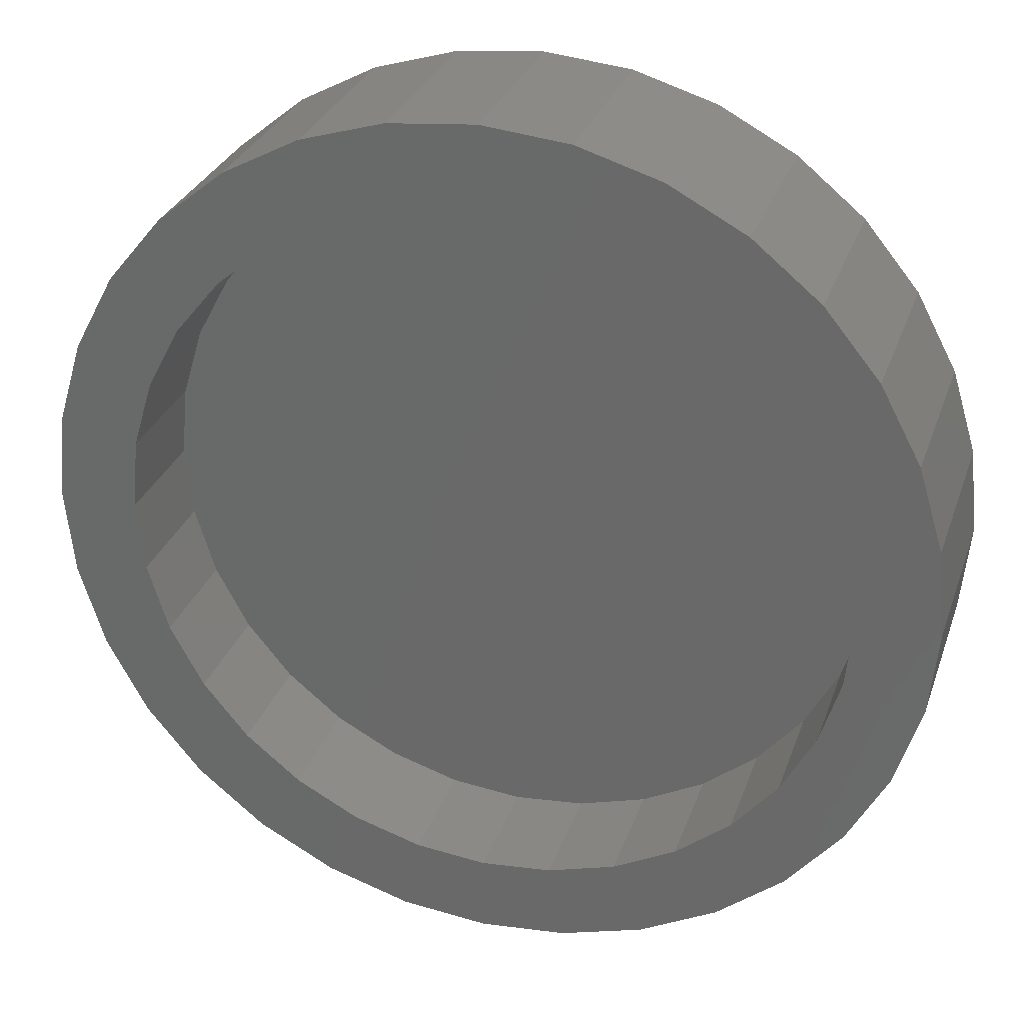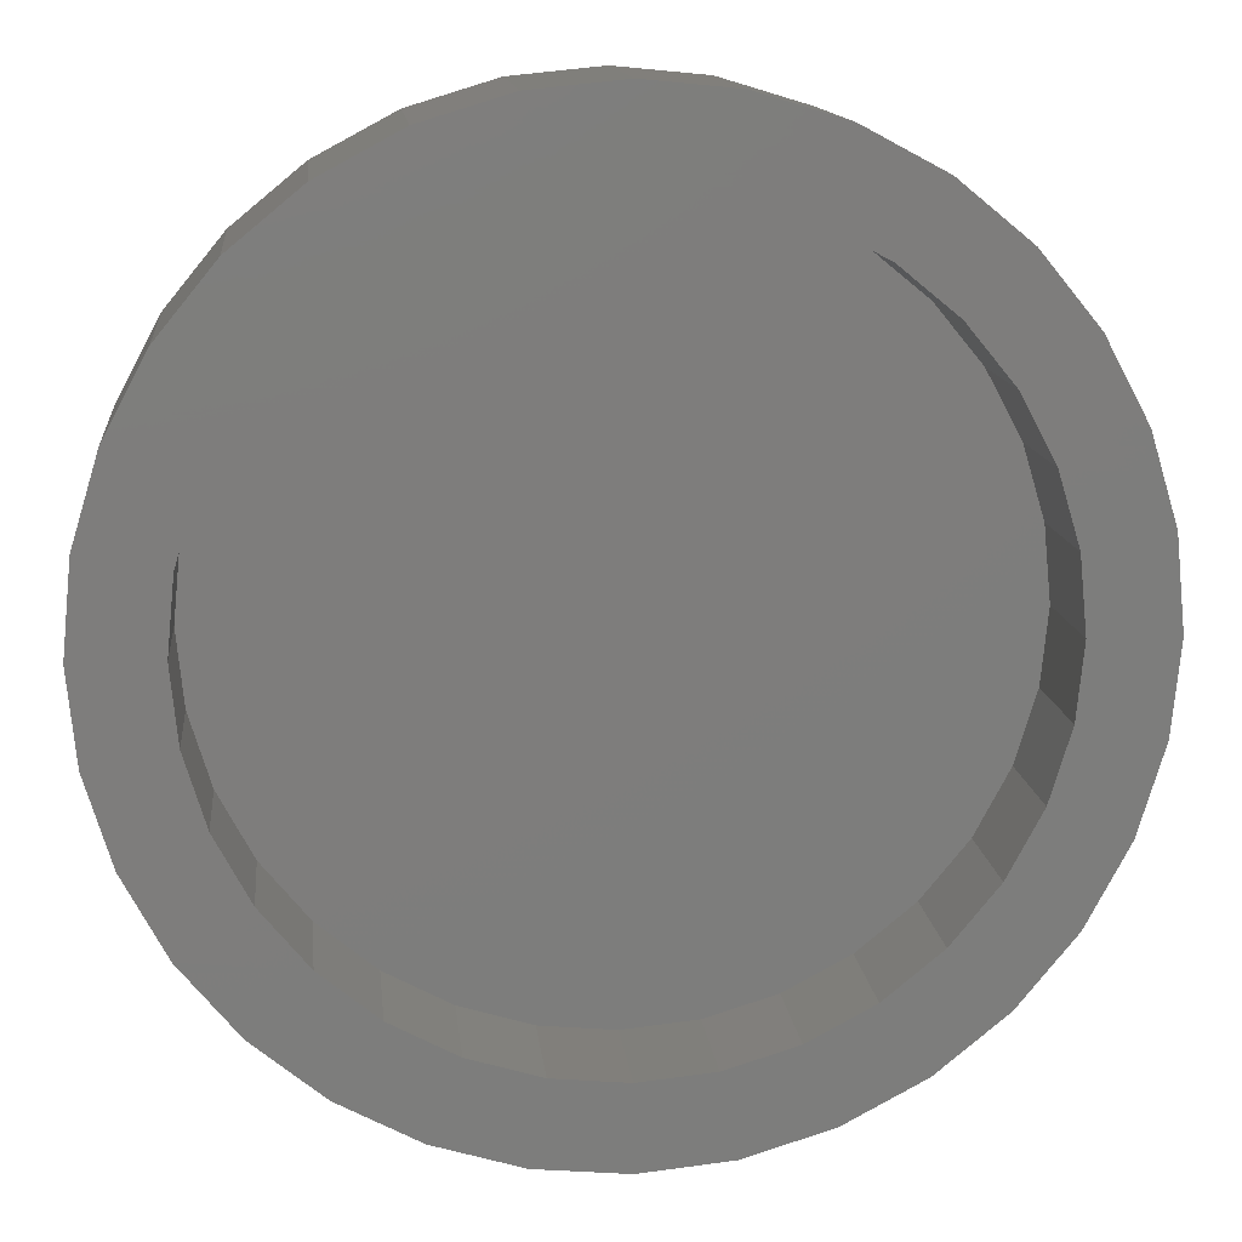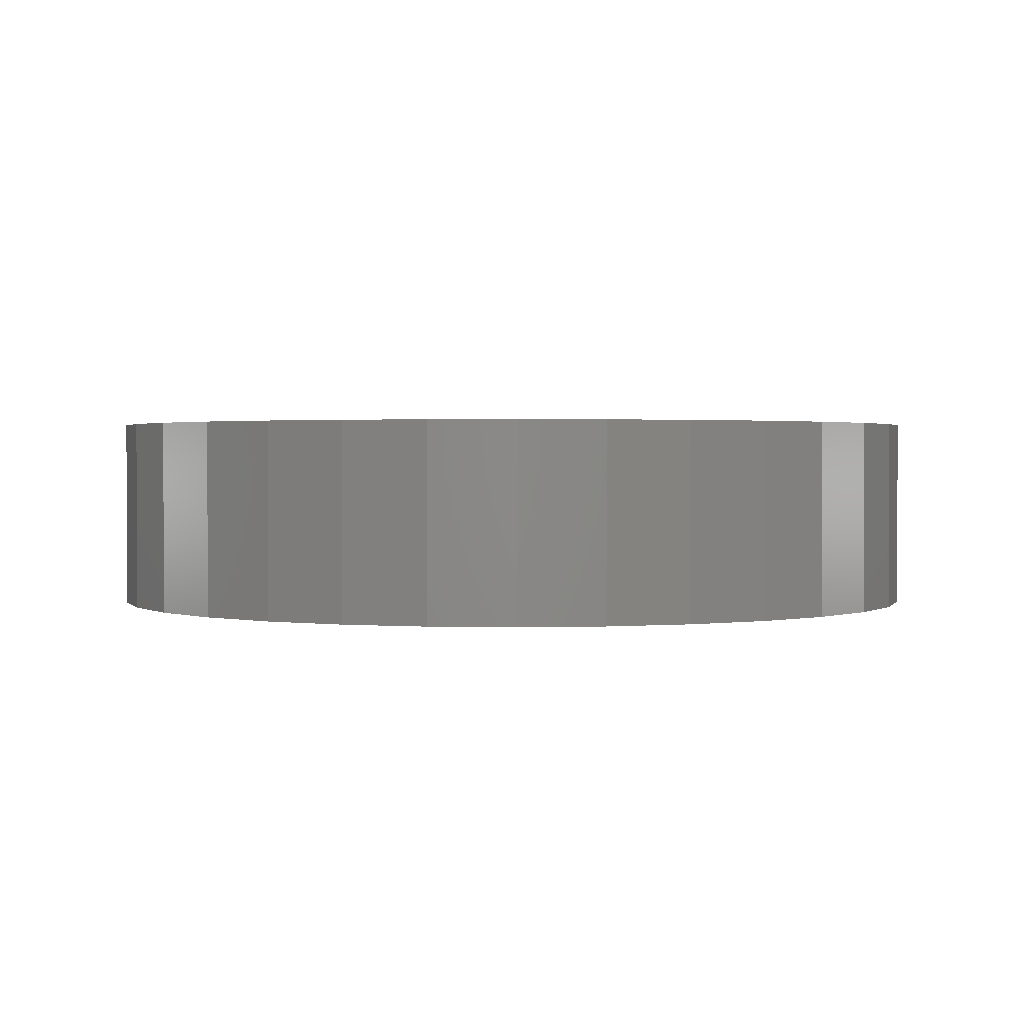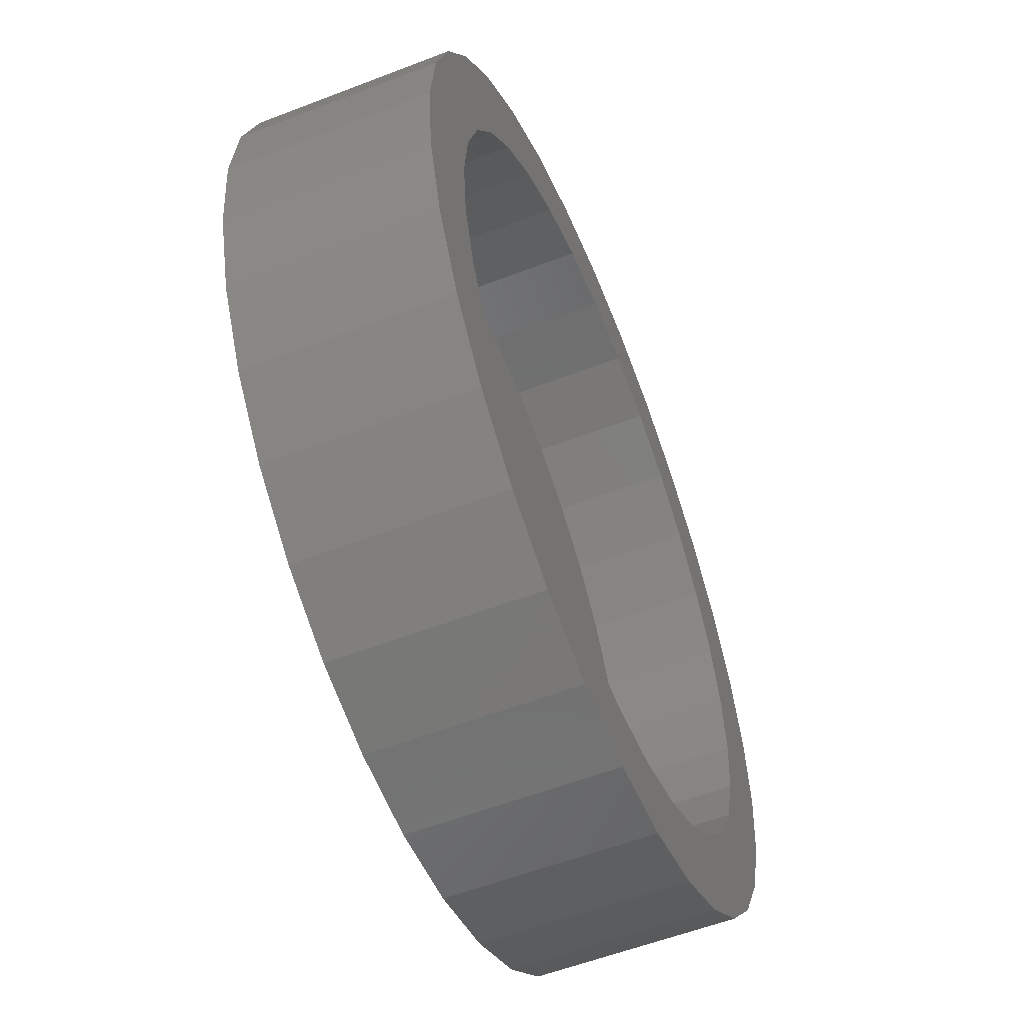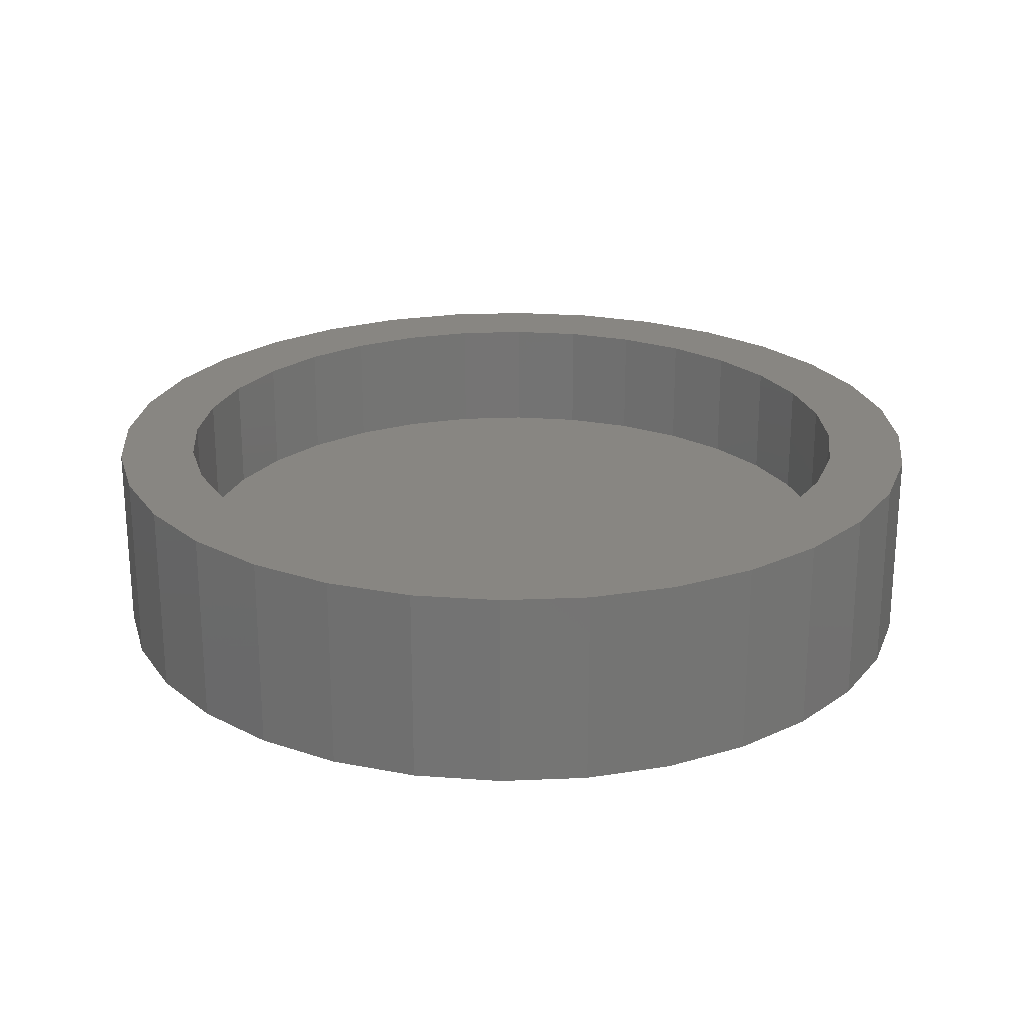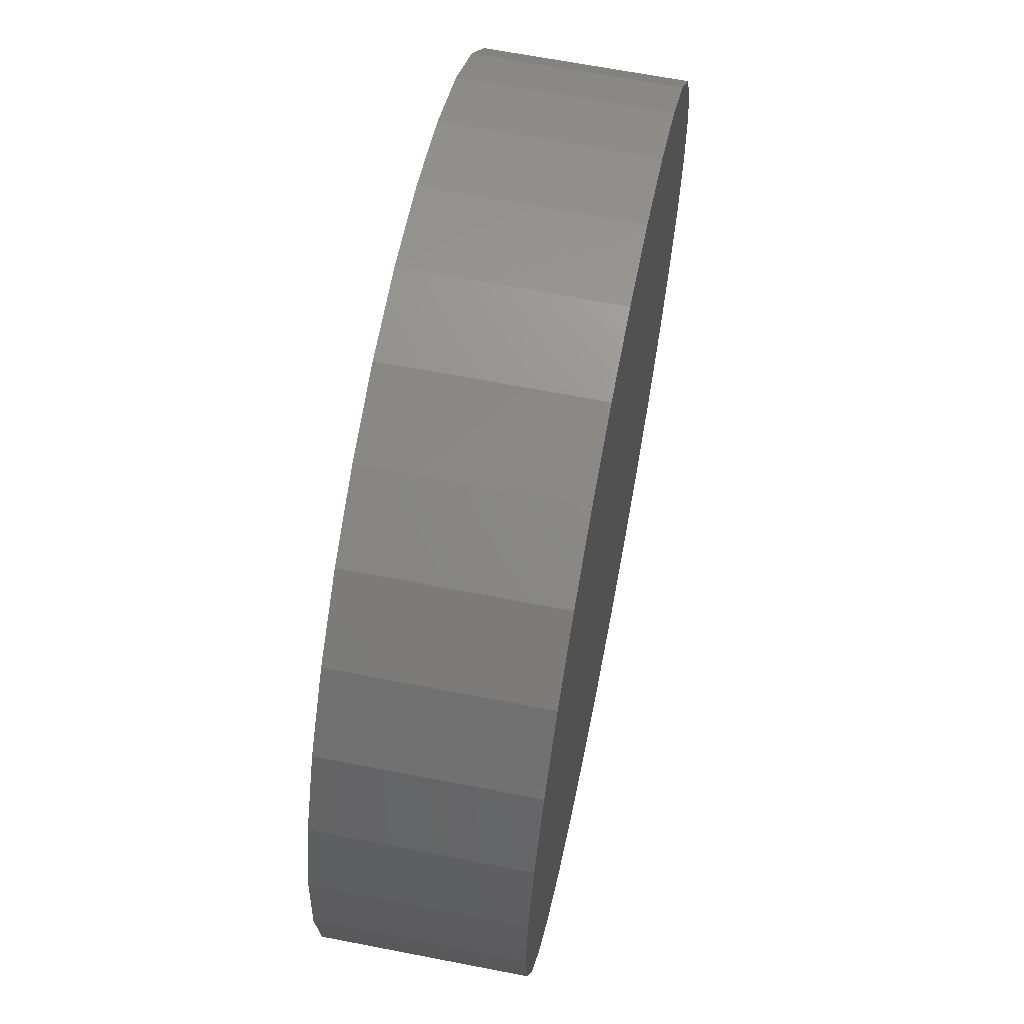
<metadata>
{"format":"stl","ext":"stl","renderer":"f3d","projection":"perspective","resolution":1024,"background":"white","views":[{"elev":29.8,"azim":17.4,"up":"+Y"},{"elev":13.3,"azim":-5.9,"up":"+Y"},{"elev":1.4,"azim":156.9,"up":"+Z"},{"elev":-56.6,"azim":-68.0,"up":"+Y"},{"elev":23.4,"azim":69.0,"up":"+Z"},{"elev":65.0,"azim":101.1,"up":"+Y"}]}
</metadata>
<code>
# stl→obj: 128 verts, 252 faces
v -0.01933 0.06572 0.03125
v -0.05345 0.06135 0.03125
v -0.03163 0.05915 0.03125
v -0.04241 0.0503 0.03125
v -0.06424 0.0482 0.03125
v -0.05125 0.03952 0.03125
v -0.07226 0.0332 0.03125
v -0.05783 0.02722 0.03125
v -0.0772 0.01693 0.03125
v -0.06187 0.01388 0.03125
v -0.05783 -0.02722 0.03125
v -0.06187 -0.01388 0.03125
v -0.0772 -0.01693 0.03125
v -0.07226 -0.0332 0.03125
v -0.05125 -0.03952 0.03125
v -0.06424 -0.0482 0.03125
v -0.04241 -0.0503 0.03125
v -0.05345 -0.06135 0.03125
v -0.03163 -0.05915 0.03125
v -0.01933 -0.06572 0.03125
v -0.04031 -0.07214 0.03125
v -0.005983 -0.06977 0.03125
v 0.0561 0.07214 0.03125
v 0.02177 0.06977 0.03125
v 0.03512 0.06572 0.03125
v 0.06924 0.06135 0.03125
v 0.04742 0.05915 0.03125
v 0.05819 0.0503 0.03125
v 0.08003 0.0482 0.03125
v 0.06704 0.03952 0.03125
v 0.08805 0.0332 0.03125
v 0.07361 0.02722 0.03125
v 0.09299 0.01693 0.03125
v 0.07766 0.01388 0.03125
v 0.07903 0 0.03125
v 0.09299 -0.01693 0.03125
v 0.07766 -0.01388 0.03125
v 0.07361 -0.02722 0.03125
v 0.08805 -0.0332 0.03125
v 0.06704 -0.03952 0.03125
v 0.08003 -0.0482 0.03125
v 0.05819 -0.0503 0.03125
v 0.06924 -0.06135 0.03125
v 0.04742 -0.05915 0.03125
v 0.03512 -0.06572 0.03125
v 0.0561 -0.07214 0.03125
v 0.02177 -0.06977 0.03125
v 0.09465 0 0.03125
v -0.07887 4.915e-17 0.03125
v -0.06324 8.711e-18 0.03125
v -0.04031 0.07214 0.03125
v -0.005983 0.06977 0.03125
v 0.007895 0.07113 0.03125
v -0.02531 0.08016 0.03125
v 0.0411 0.08016 0.03125
v 0.02482 0.08509 0.03125
v 0.007895 0.08676 0.03125
v -0.009031 0.08509 0.03125
v 0.007895 -0.07113 0.03125
v -0.02531 -0.08016 0.03125
v -0.009031 -0.08509 0.03125
v 0.007895 -0.08676 0.03125
v 0.02482 -0.08509 0.03125
v 0.0411 -0.08016 0.03125
v 0.007895 -0.07113 0.007812
v 0.02177 -0.06977 0.007812
v 0.03512 -0.06572 0.007812
v 0.04742 -0.05915 0.007812
v 0.05819 -0.0503 0.007812
v 0.06704 -0.03952 0.007812
v 0.07361 -0.02722 0.007812
v 0.07766 -0.01388 0.007812
v 0.07903 -1.742e-17 0.007812
v -0.005983 -0.06977 0.007812
v -0.01933 -0.06572 0.007812
v -0.03163 -0.05915 0.007812
v -0.04241 -0.0503 0.007812
v -0.05125 -0.03952 0.007812
v -0.05783 -0.02722 0.007812
v -0.06187 -0.01388 0.007812
v -0.06324 8.711e-18 0.007812
v 0.007895 0.07113 0.007812
v -0.005983 0.06977 0.007812
v -0.01933 0.06572 0.007812
v -0.03163 0.05915 0.007812
v -0.04241 0.0503 0.007812
v -0.05125 0.03952 0.007812
v -0.05783 0.02722 0.007812
v -0.06187 0.01388 0.007812
v 0.02177 0.06977 0.007812
v 0.03512 0.06572 0.007812
v 0.04742 0.05915 0.007812
v 0.05819 0.0503 0.007812
v 0.06704 0.03952 0.007812
v 0.07361 0.02722 0.007812
v 0.07766 0.01388 0.007812
v 0.09465 -9.831e-17 -0.007812
v 0.09299 -0.01693 -0.007812
v 0.08805 -0.0332 -0.007812
v 0.08003 -0.0482 -0.007812
v 0.06924 -0.06135 -0.007812
v 0.0561 -0.07214 -0.007812
v 0.0411 -0.08016 -0.007812
v 0.02482 -0.08509 -0.007812
v 0.007895 -0.08676 -0.007812
v -0.009031 -0.08509 -0.007812
v -0.02531 -0.08016 -0.007812
v -0.04031 -0.07214 -0.007812
v -0.05345 -0.06135 -0.007812
v -0.06424 -0.0482 -0.007812
v -0.07226 -0.0332 -0.007812
v -0.0772 -0.01693 -0.007812
v -0.07887 4.915e-17 -0.007812
v -0.0772 0.01693 -0.007812
v -0.07226 0.0332 -0.007812
v -0.06424 0.0482 -0.007812
v -0.05345 0.06135 -0.007812
v -0.04031 0.07214 -0.007812
v -0.02531 0.08016 -0.007812
v -0.009031 0.08509 -0.007812
v 0.007895 0.08676 -0.007812
v 0.02482 0.08509 -0.007812
v 0.0411 0.08016 -0.007812
v 0.0561 0.07214 -0.007812
v 0.06924 0.06135 -0.007812
v 0.08003 0.0482 -0.007812
v 0.08805 0.0332 -0.007812
v 0.09299 0.01693 -0.007812
f 1 2 3
f 4 3 2
f 2 5 4
f 6 4 5
f 5 7 6
f 6 7 8
f 8 7 9
f 8 9 10
f 11 12 13
f 13 14 11
f 15 11 14
f 14 16 15
f 15 16 17
f 17 16 18
f 18 19 17
f 20 19 18
f 18 21 20
f 22 20 21
f 23 24 25
f 23 25 26
f 25 27 26
f 26 27 28
f 26 28 29
f 29 28 30
f 29 30 31
f 30 32 31
f 33 31 32
f 32 34 33
f 35 33 34
f 36 37 38
f 36 38 39
f 39 38 40
f 39 40 41
f 40 42 41
f 43 41 42
f 43 42 44
f 43 44 45
f 43 45 46
f 46 45 47
f 48 33 35
f 48 35 37
f 48 37 36
f 49 13 12
f 49 12 50
f 49 50 10
f 49 10 9
f 51 2 1
f 51 1 52
f 51 52 53
f 51 53 54
f 53 24 23
f 53 23 55
f 53 55 56
f 53 56 57
f 53 57 58
f 53 58 54
f 59 22 21
f 59 21 60
f 59 60 61
f 59 61 62
f 59 62 63
f 59 63 64
f 59 64 46
f 59 46 47
f 65 47 66
f 66 47 45
f 66 45 67
f 67 45 44
f 67 44 68
f 68 44 42
f 68 42 69
f 69 42 40
f 69 40 70
f 70 40 38
f 70 38 71
f 71 38 37
f 71 37 72
f 72 37 35
f 72 35 73
f 47 65 59
f 59 65 74
f 59 74 22
f 22 74 75
f 22 75 20
f 20 75 76
f 20 76 19
f 19 76 77
f 19 77 17
f 17 77 78
f 17 78 15
f 15 78 79
f 15 79 11
f 11 79 80
f 11 80 12
f 12 80 81
f 12 81 50
f 82 52 83
f 83 52 1
f 83 1 84
f 84 1 3
f 84 3 85
f 85 3 4
f 85 4 86
f 86 4 6
f 86 6 87
f 87 6 8
f 87 8 88
f 88 8 10
f 88 10 89
f 89 10 50
f 89 50 81
f 52 82 53
f 53 82 90
f 53 90 24
f 24 90 91
f 24 91 25
f 25 91 92
f 25 92 27
f 27 92 93
f 27 93 28
f 28 93 94
f 28 94 30
f 30 94 95
f 30 95 32
f 32 95 96
f 32 96 34
f 34 96 73
f 34 73 35
f 97 48 98
f 98 48 36
f 98 36 99
f 99 36 39
f 99 39 100
f 100 39 41
f 100 41 101
f 101 41 43
f 101 43 102
f 102 43 46
f 102 46 103
f 103 46 64
f 103 64 104
f 104 64 63
f 104 63 105
f 105 63 62
f 105 62 106
f 106 62 61
f 106 61 107
f 107 61 60
f 107 60 108
f 108 60 21
f 108 21 109
f 109 21 18
f 109 18 110
f 110 18 16
f 110 16 111
f 111 16 14
f 111 14 112
f 112 14 13
f 112 13 113
f 113 13 49
f 113 49 114
f 114 49 9
f 114 9 115
f 115 9 7
f 115 7 116
f 116 7 5
f 116 5 117
f 117 5 2
f 117 2 118
f 118 2 51
f 118 51 119
f 119 51 54
f 119 54 120
f 120 54 58
f 120 58 121
f 121 58 57
f 121 57 122
f 122 57 56
f 122 56 123
f 123 56 55
f 123 55 124
f 124 55 23
f 124 23 125
f 125 23 26
f 125 26 126
f 126 26 29
f 126 29 127
f 127 29 31
f 127 31 128
f 128 31 33
f 128 33 97
f 97 33 48
f 121 122 120
f 119 120 122
f 123 119 122
f 118 119 123
f 124 118 123
f 117 118 124
f 125 117 124
f 102 108 101
f 107 108 102
f 103 107 102
f 106 107 103
f 104 106 103
f 105 106 104
f 108 109 101
f 101 109 110
f 101 110 100
f 100 110 111
f 100 111 99
f 99 111 112
f 99 112 98
f 98 112 113
f 98 113 97
f 97 113 114
f 97 114 128
f 128 114 115
f 128 115 127
f 127 115 116
f 127 116 126
f 126 116 117
f 126 117 125
f 83 90 82
f 90 83 84
f 90 84 91
f 91 84 85
f 91 85 92
f 92 85 86
f 92 86 93
f 93 86 87
f 93 87 94
f 70 77 69
f 69 77 76
f 69 76 68
f 68 76 75
f 68 75 67
f 67 75 74
f 67 74 66
f 66 74 65
f 94 87 95
f 95 87 88
f 95 88 96
f 96 88 89
f 96 89 73
f 73 89 81
f 73 81 72
f 72 81 80
f 72 80 71
f 71 80 79
f 71 79 70
f 70 79 78
f 70 78 77

</code>
